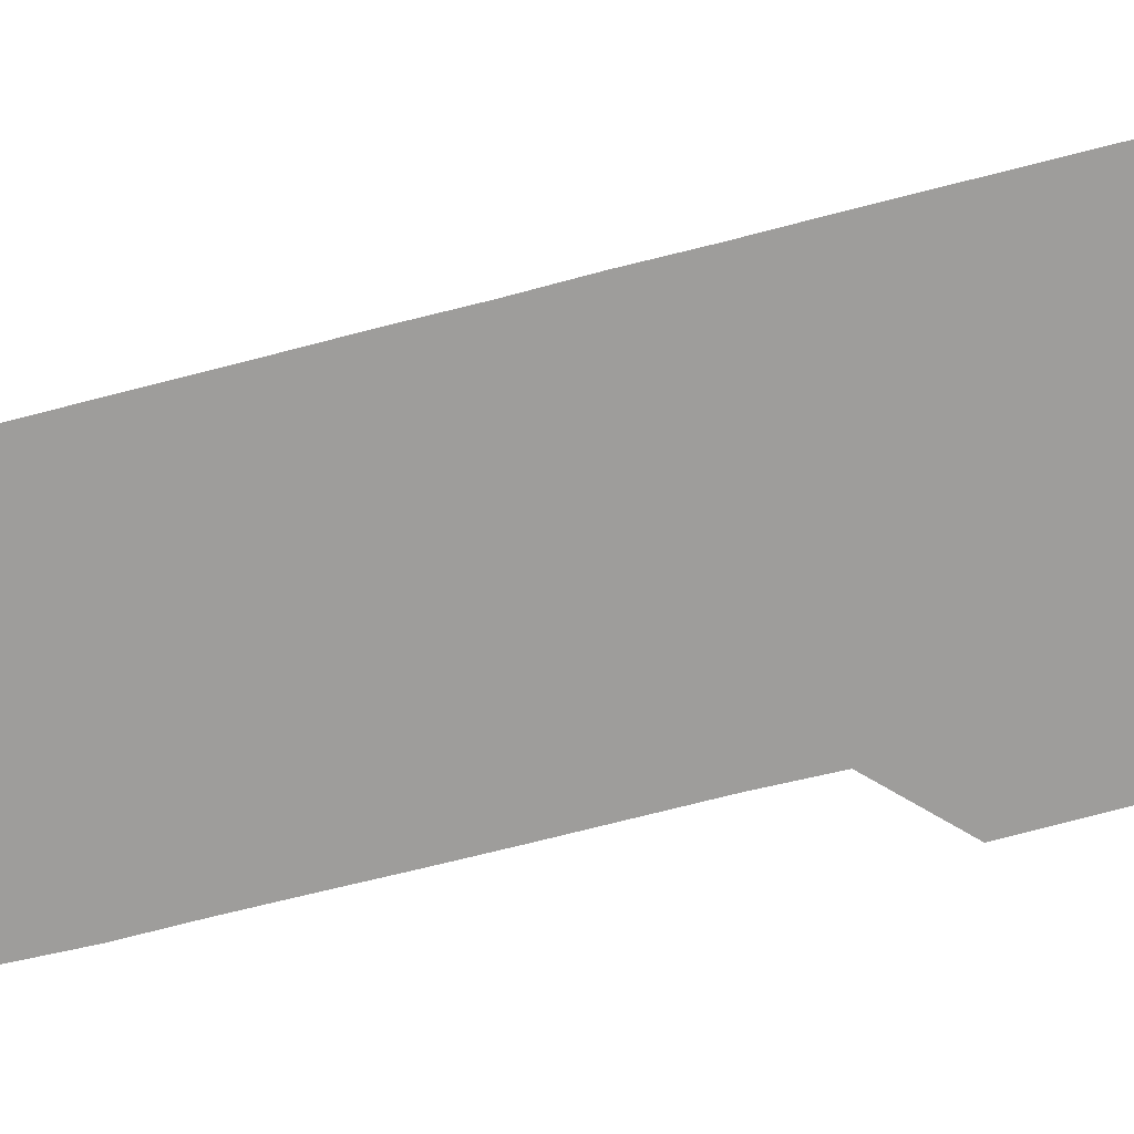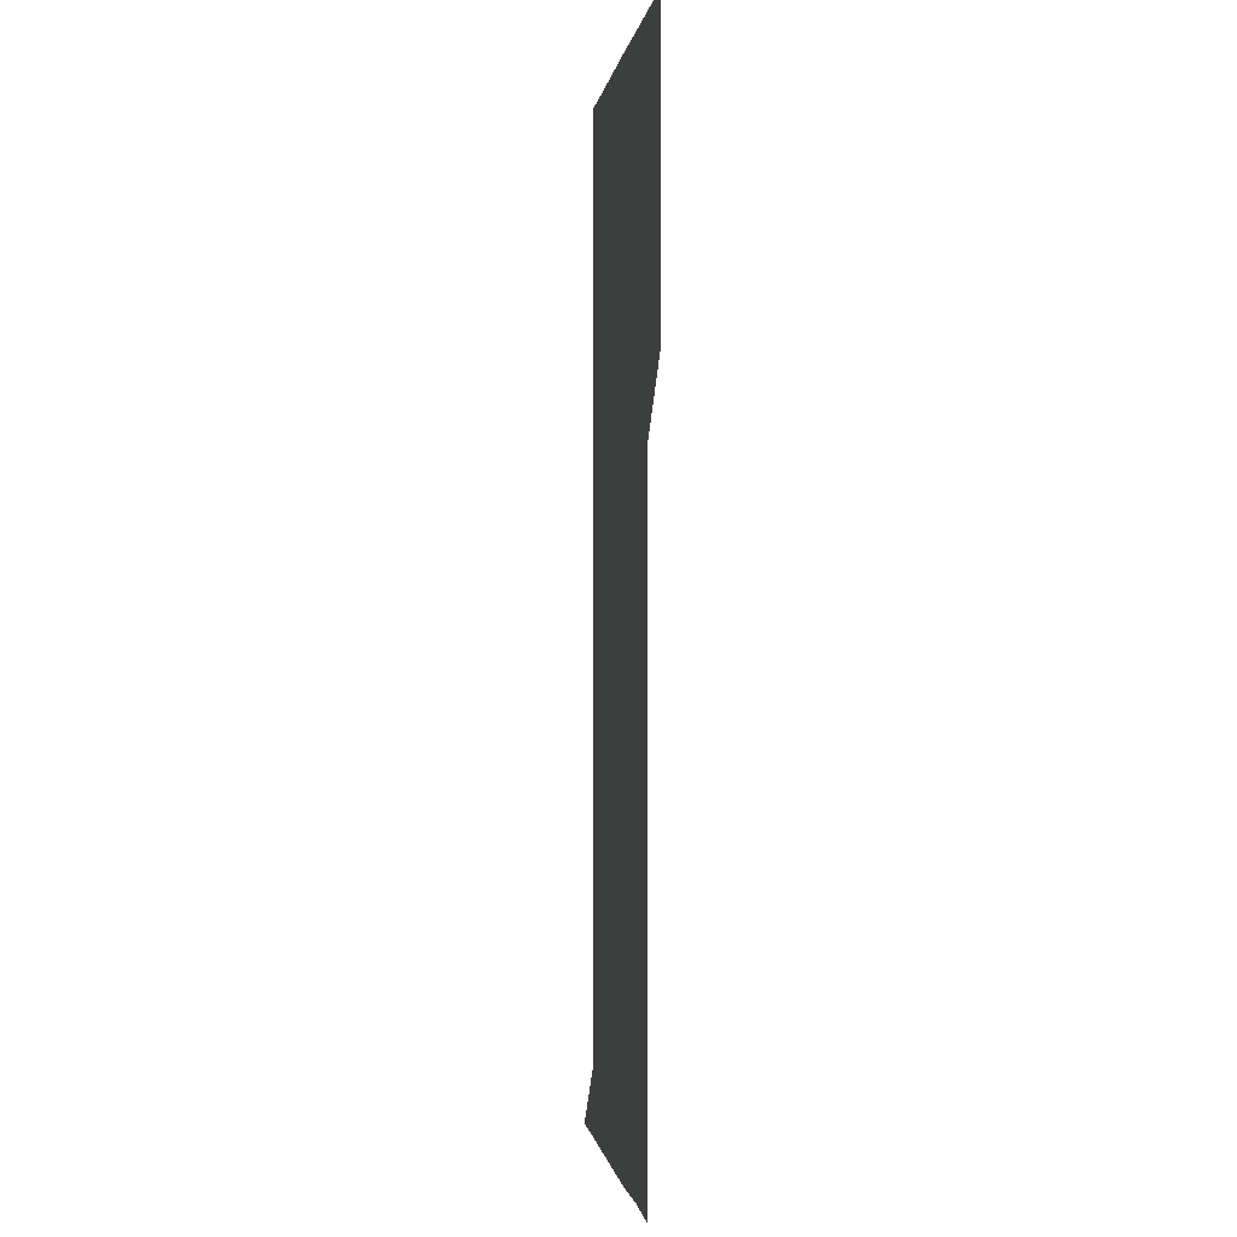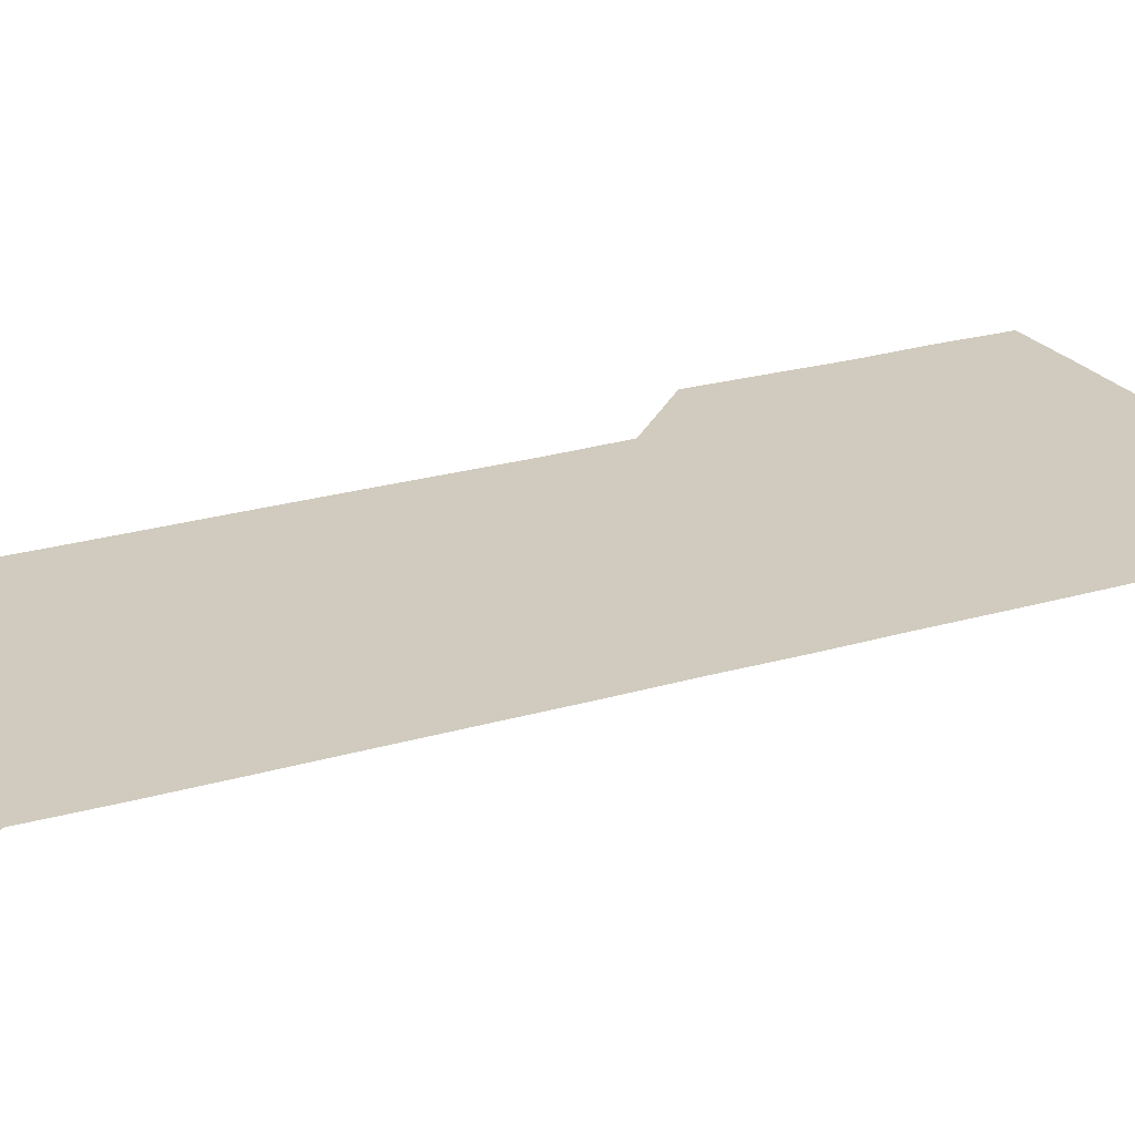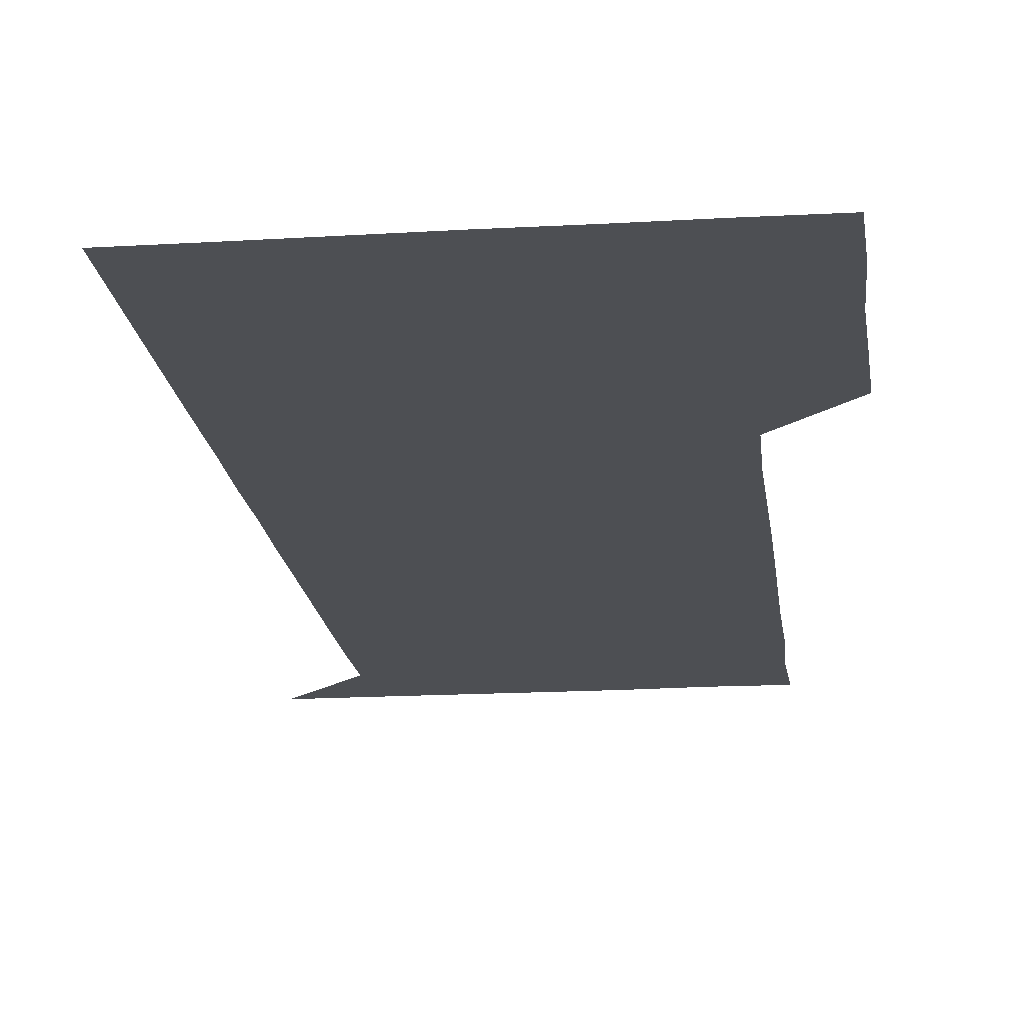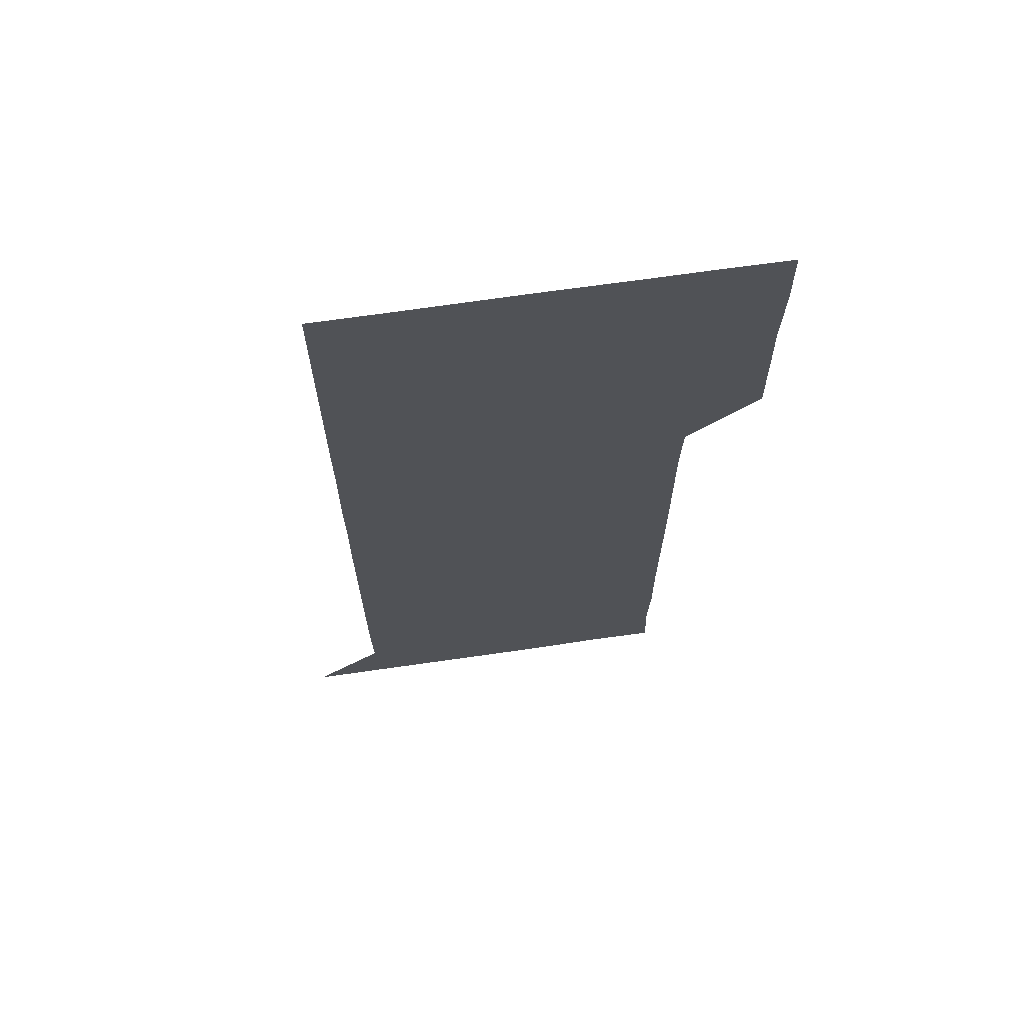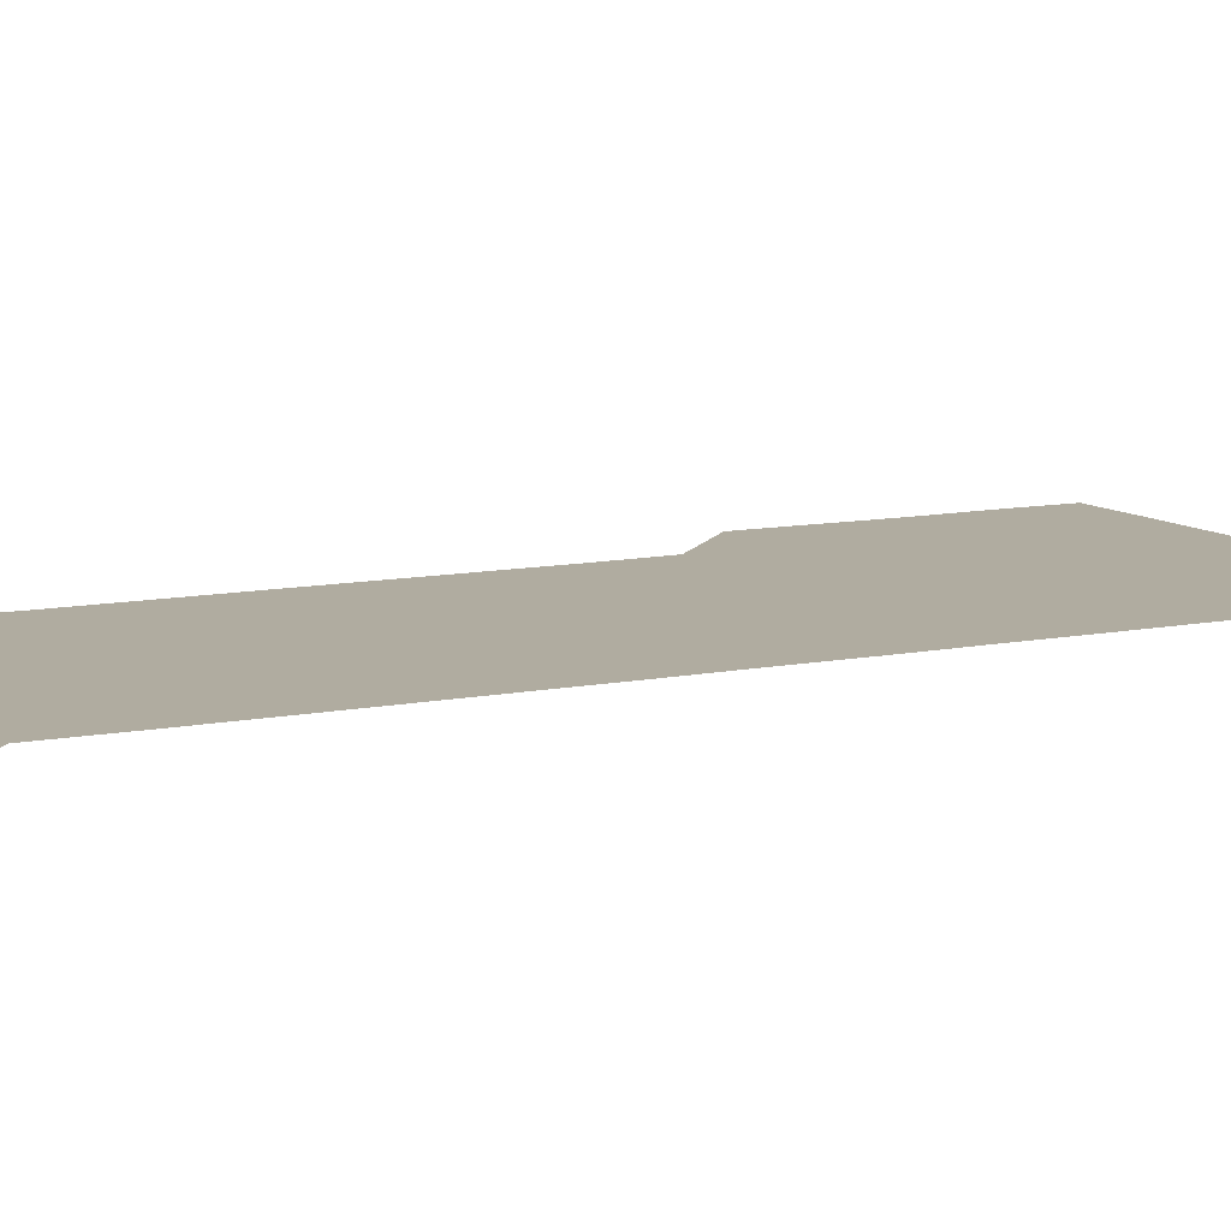
<metadata>
{"format":"obj","ext":"obj","renderer":"f3d","projection":"perspective","resolution":1024,"background":"white","views":[{"elev":-70.6,"azim":104.4,"up":"+Z"},{"elev":-0.9,"azim":-97.8,"up":"+Y"},{"elev":23.4,"azim":63.3,"up":"+Z"},{"elev":-17.8,"azim":-173.3,"up":"+Z"},{"elev":68.5,"azim":171.7,"up":"+Y"},{"elev":10.0,"azim":62.0,"up":"+Z"}]}
</metadata>
<code>
v 480.2 451 0
v 480.7 480.4 0
v 481.3 510.9 0
v 480.5 541.2 0
v 481.1 570.8 0
v 510.8 150.3 0
v 511.8 180.3 0
v 510.9 209.9 0
v 511.2 240.1 0
v 511.1 270.4 0
v 510.9 300.5 0
v 510.8 330.4 0
v 511 360.5 0
v 511.1 390.8 0
v 510.4 420.9 0
v 511.7 451.2 0
v 510.8 481 0
v 511.3 511 0
v 511.5 540.8 0
v 510.8 571.2 0
v 540.3 151 0
v 541.5 181.6 0
v 541.7 211.6 0
v 541.4 241.4 0
v 541.2 271.2 0
v 541.3 301.3 0
v 541.3 331.2 0
v 541.1 361.1 0
v 541.1 391.1 0
v 541.3 421.2 0
v 541.3 451.1 0
v 541.3 481.1 0
v 541.2 511 0
v 541.5 540.5 0
v 540.8 571.1 0
v 570.4 150.1 0
v 571.1 181.5 0
v 571.4 212.3 0
v 571.1 241.4 0
v 571.2 271.3 0
v 571.1 301.3 0
v 571.1 331.2 0
v 571.2 361.2 0
v 571.2 391.3 0
v 571.1 421.2 0
v 571.2 451.2 0
v 571 481 0
v 571.1 511 0
v 571.1 540.7 0
v 570.8 571.3 0
v 600.6 150.2 0
v 601 182.3 0
v 601 211.4 0
v 601 241 0
v 601 271.5 0
v 601 301.1 0
v 601 331.6 0
v 601 361.3 0
v 601 391.1 0
v 601 421.1 0
v 600.9 451.2 0
v 601 481 0
v 601 511 0
v 601 540.6 0
v 600.8 571.1 0
v 631.2 150.4 0
v 630.8 181.3 0
v 630.7 211.6 0
v 630.8 241.5 0
v 630.7 271.4 0
v 630.9 301.2 0
v 630.7 331.4 0
v 630.7 361.3 0
v 630.8 391.2 0
v 630.9 421.1 0
v 630.8 451.1 0
v 630.8 481 0
v 630.9 511 0
v 630.8 540.9 0
v 631 571 0
v 661.4 150.7 0
v 660.1 181 0
v 660.7 210.5 0
v 660.8 240.5 0
v 660.8 270.6 0
v 660.9 300.6 0
v 661.1 330.5 0
v 660.9 360.8 0
v 661.2 390.7 0
v 661 420.9 0
v 661.1 450.9 0
v 661.1 481 0
v 661.1 511 0
v 661.1 541 0
v 661 571 0
v 690.8 150.7 0
v 691 571 0
v 691 601 0
f 15 16 1
f 1 16 2
f 16 17 2
f 2 17 3
f 17 18 3
f 3 18 4
f 18 19 4
f 4 19 5
f 19 20 5
f 6 21 7
f 21 22 7
f 7 22 8
f 22 23 8
f 8 23 9
f 23 24 9
f 9 24 10
f 24 25 10
f 10 25 11
f 25 26 11
f 11 26 12
f 26 27 12
f 12 27 13
f 27 28 13
f 13 28 14
f 28 29 14
f 14 29 15
f 29 30 15
f 15 30 16
f 30 31 16
f 16 31 17
f 31 32 17
f 17 32 18
f 32 33 18
f 18 33 19
f 33 34 19
f 19 34 20
f 34 35 20
f 21 36 22
f 36 37 22
f 22 37 23
f 37 38 23
f 23 38 24
f 38 39 24
f 24 39 25
f 39 40 25
f 25 40 26
f 40 41 26
f 26 41 27
f 41 42 27
f 27 42 28
f 42 43 28
f 28 43 29
f 43 44 29
f 29 44 30
f 44 45 30
f 30 45 31
f 45 46 31
f 31 46 32
f 46 47 32
f 32 47 33
f 47 48 33
f 33 48 34
f 48 49 34
f 34 49 35
f 49 50 35
f 36 51 37
f 51 52 37
f 37 52 38
f 52 53 38
f 38 53 39
f 53 54 39
f 39 54 40
f 54 55 40
f 40 55 41
f 55 56 41
f 41 56 42
f 56 57 42
f 42 57 43
f 57 58 43
f 43 58 44
f 58 59 44
f 44 59 45
f 59 60 45
f 45 60 46
f 60 61 46
f 46 61 47
f 61 62 47
f 47 62 48
f 62 63 48
f 48 63 49
f 63 64 49
f 49 64 50
f 64 65 50
f 51 66 52
f 66 67 52
f 52 67 53
f 67 68 53
f 53 68 54
f 68 69 54
f 54 69 55
f 69 70 55
f 55 70 56
f 70 71 56
f 56 71 57
f 71 72 57
f 57 72 58
f 72 73 58
f 58 73 59
f 73 74 59
f 59 74 60
f 74 75 60
f 60 75 61
f 75 76 61
f 61 76 62
f 76 77 62
f 62 77 63
f 77 78 63
f 63 78 64
f 78 79 64
f 64 79 65
f 79 80 65
f 66 81 67
f 81 82 67
f 67 82 68
f 82 83 68
f 68 83 69
f 83 84 69
f 69 84 70
f 84 85 70
f 70 85 71
f 85 86 71
f 71 86 72
f 86 87 72
f 72 87 73
f 87 88 73
f 73 88 74
f 88 89 74
f 74 89 75
f 89 90 75
f 75 90 76
f 90 91 76
f 76 91 77
f 91 92 77
f 77 92 78
f 92 93 78
f 78 93 79
f 93 94 79
f 79 94 80
f 94 95 80
f 81 96 82

</code>
